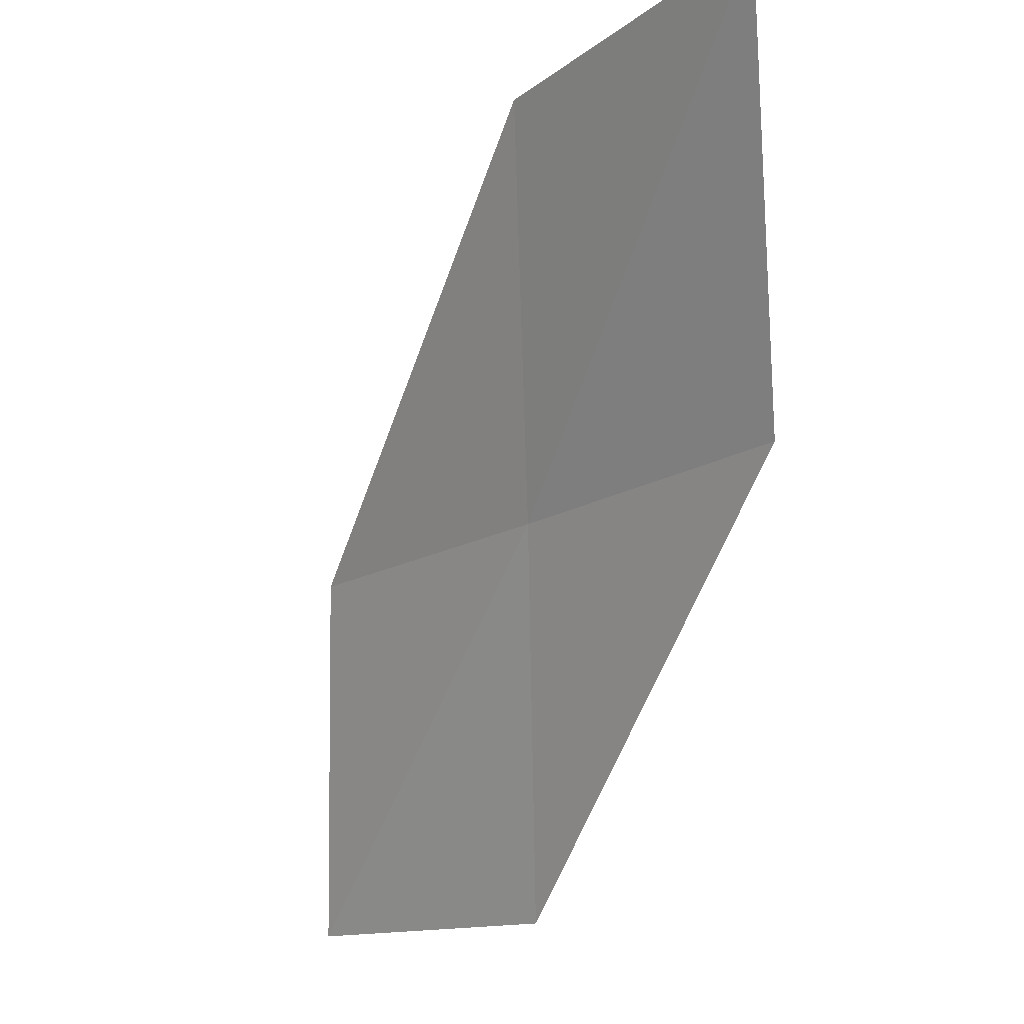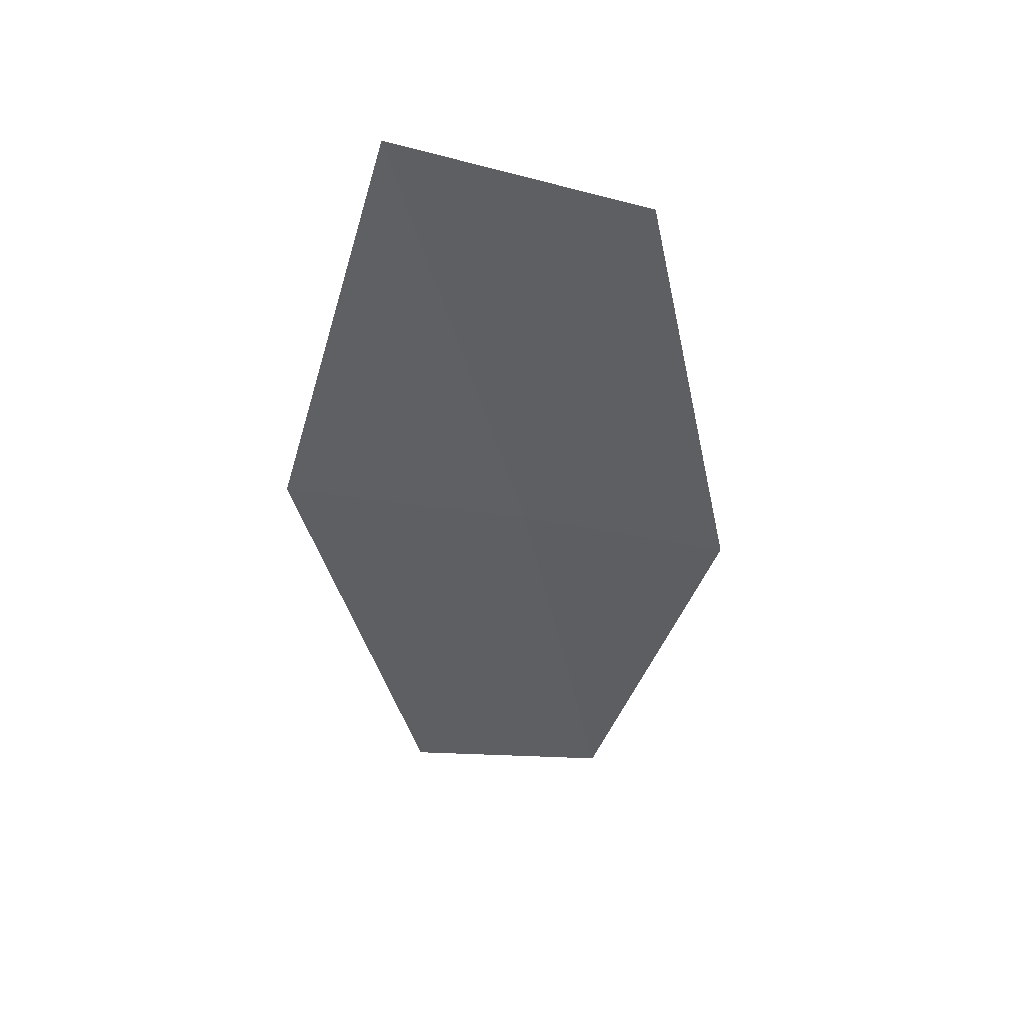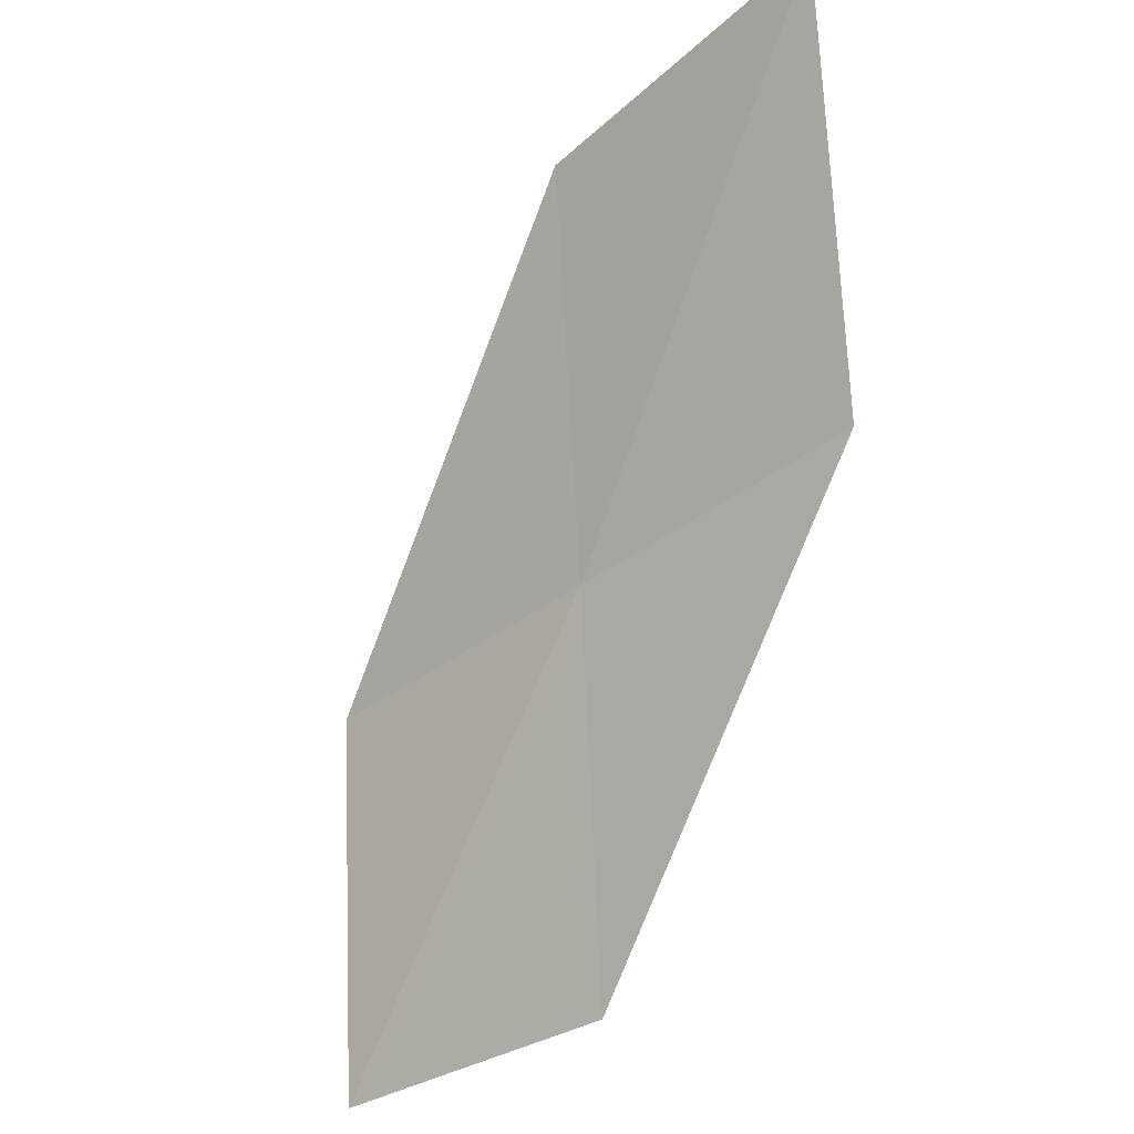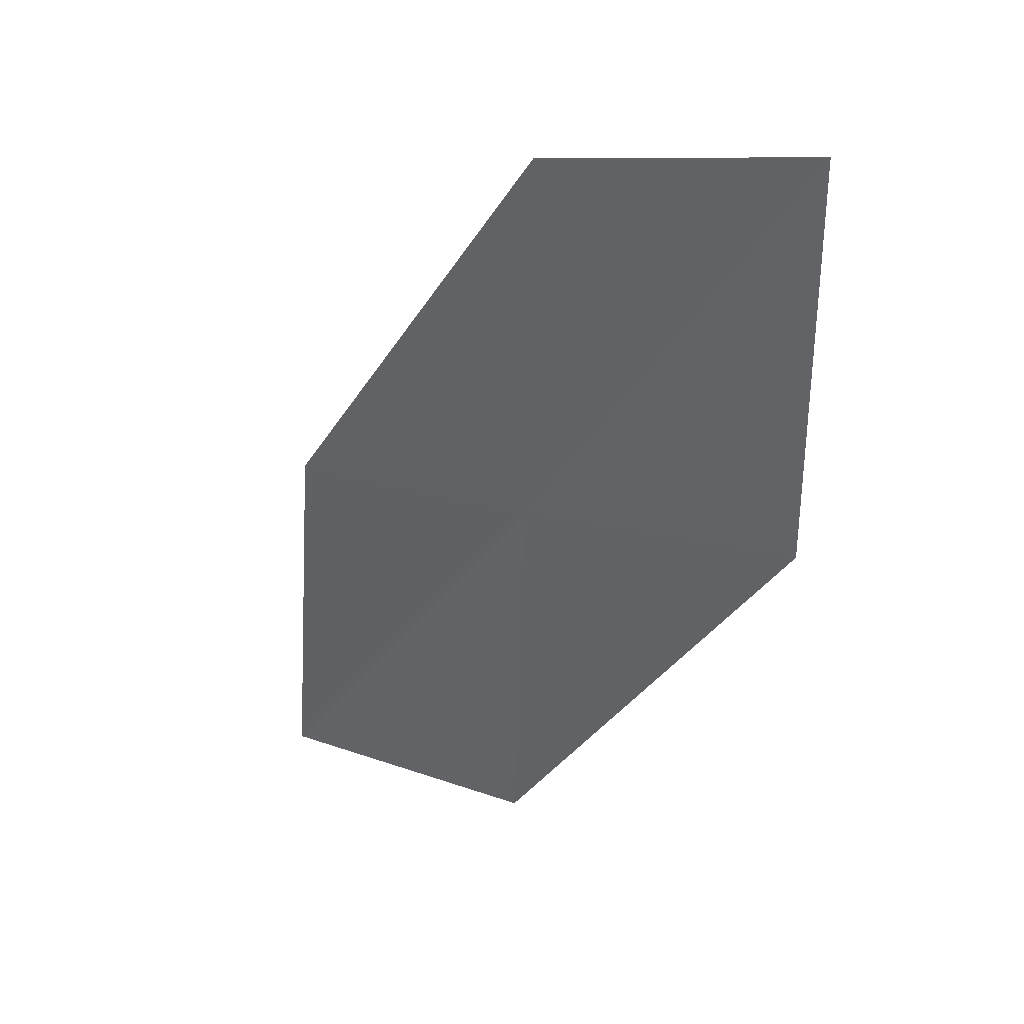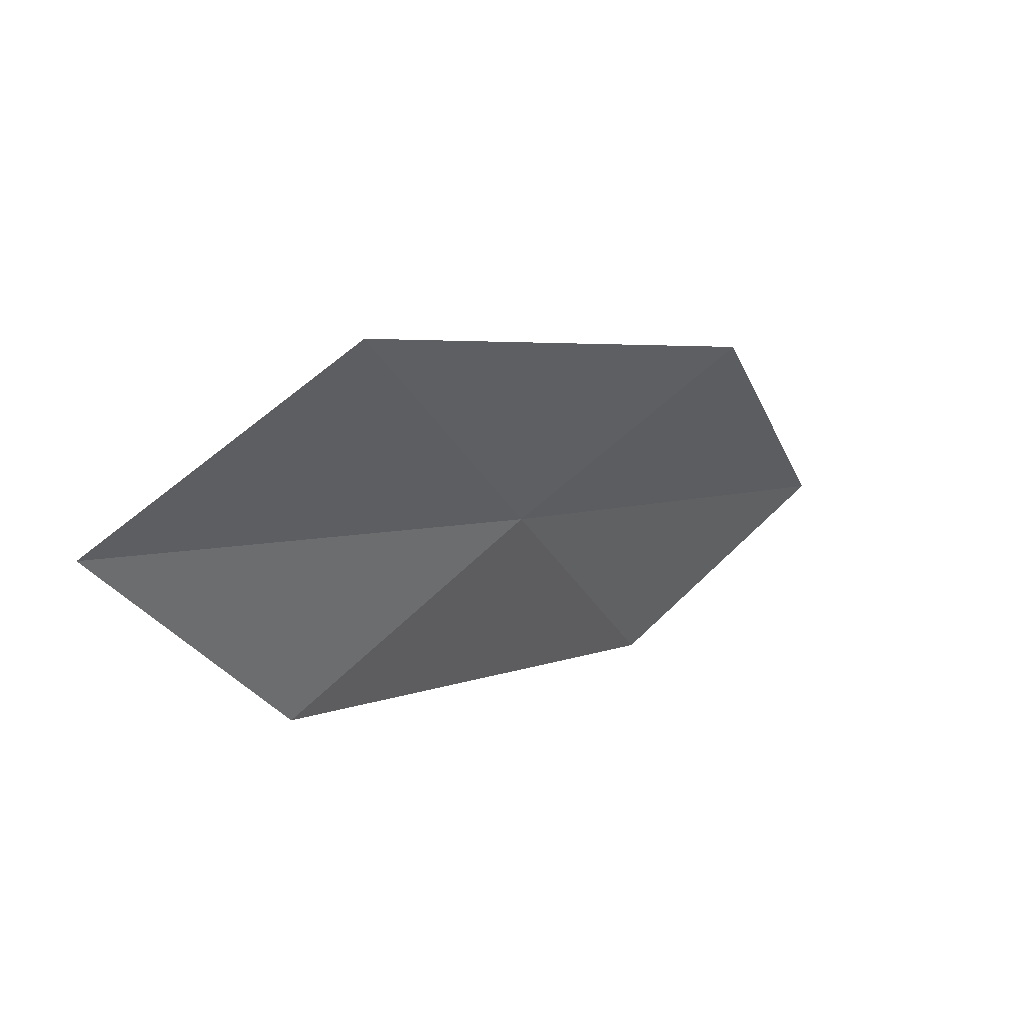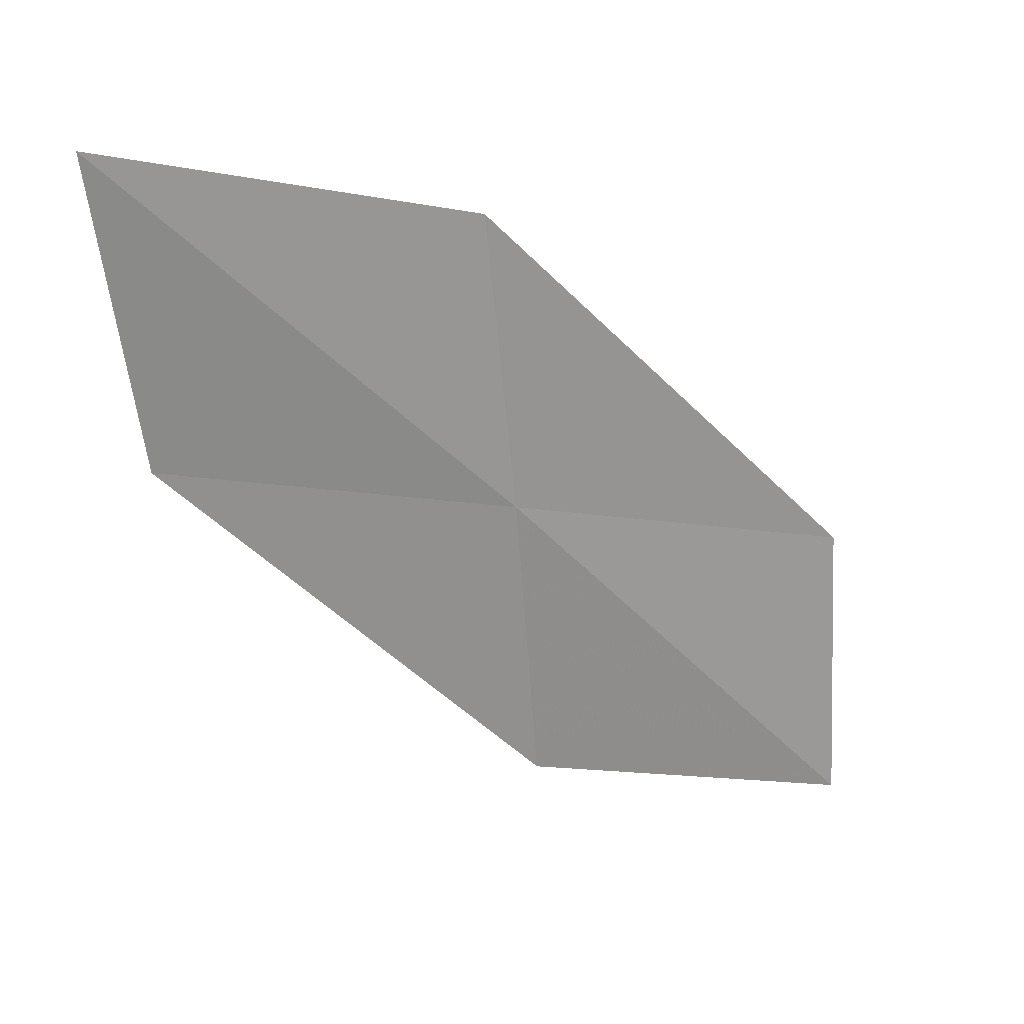
<metadata>
{"format":"obj","ext":"obj","renderer":"f3d","projection":"perspective","resolution":1024,"background":"white","views":[{"elev":-15.7,"azim":7.5,"up":"+Y"},{"elev":-74.8,"azim":-21.5,"up":"+Z"},{"elev":57.5,"azim":-5.8,"up":"+Z"},{"elev":12.5,"azim":1.8,"up":"+Y"},{"elev":-53.8,"azim":20.0,"up":"+Z"},{"elev":73.7,"azim":-95.6,"up":"+Z"}]}
</metadata>
<code>
v 23.64 11.54 12.3
v 22.78 11.53 11.5
v 22.67 10.26 10.91
v 23.58 10.23 11.62
v 23.68 12.82 13
v 24.52 12.89 13.87
v 24.52 11.56 13.07
f 1 2 3
f 1 3 4
f 1 5 2
f 1 6 5
f 1 7 6
f 1 4 7

</code>
